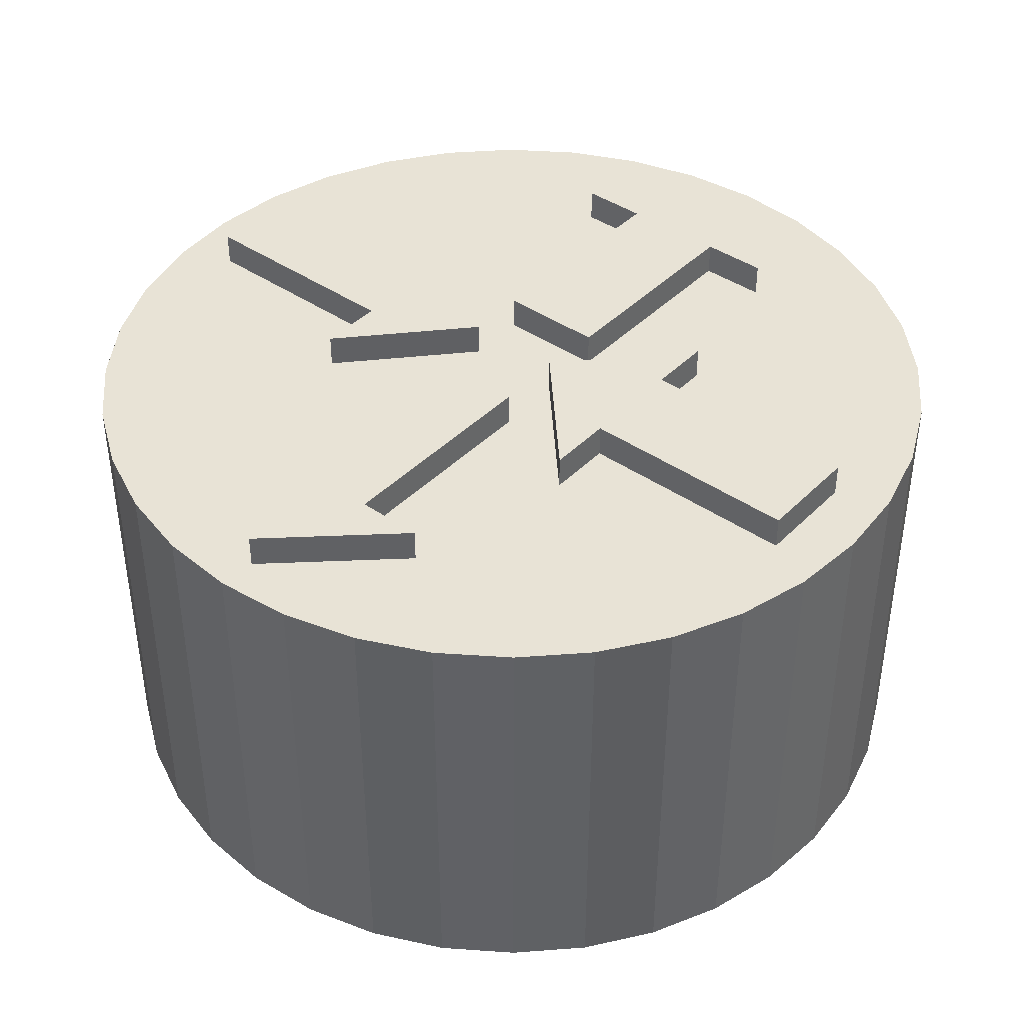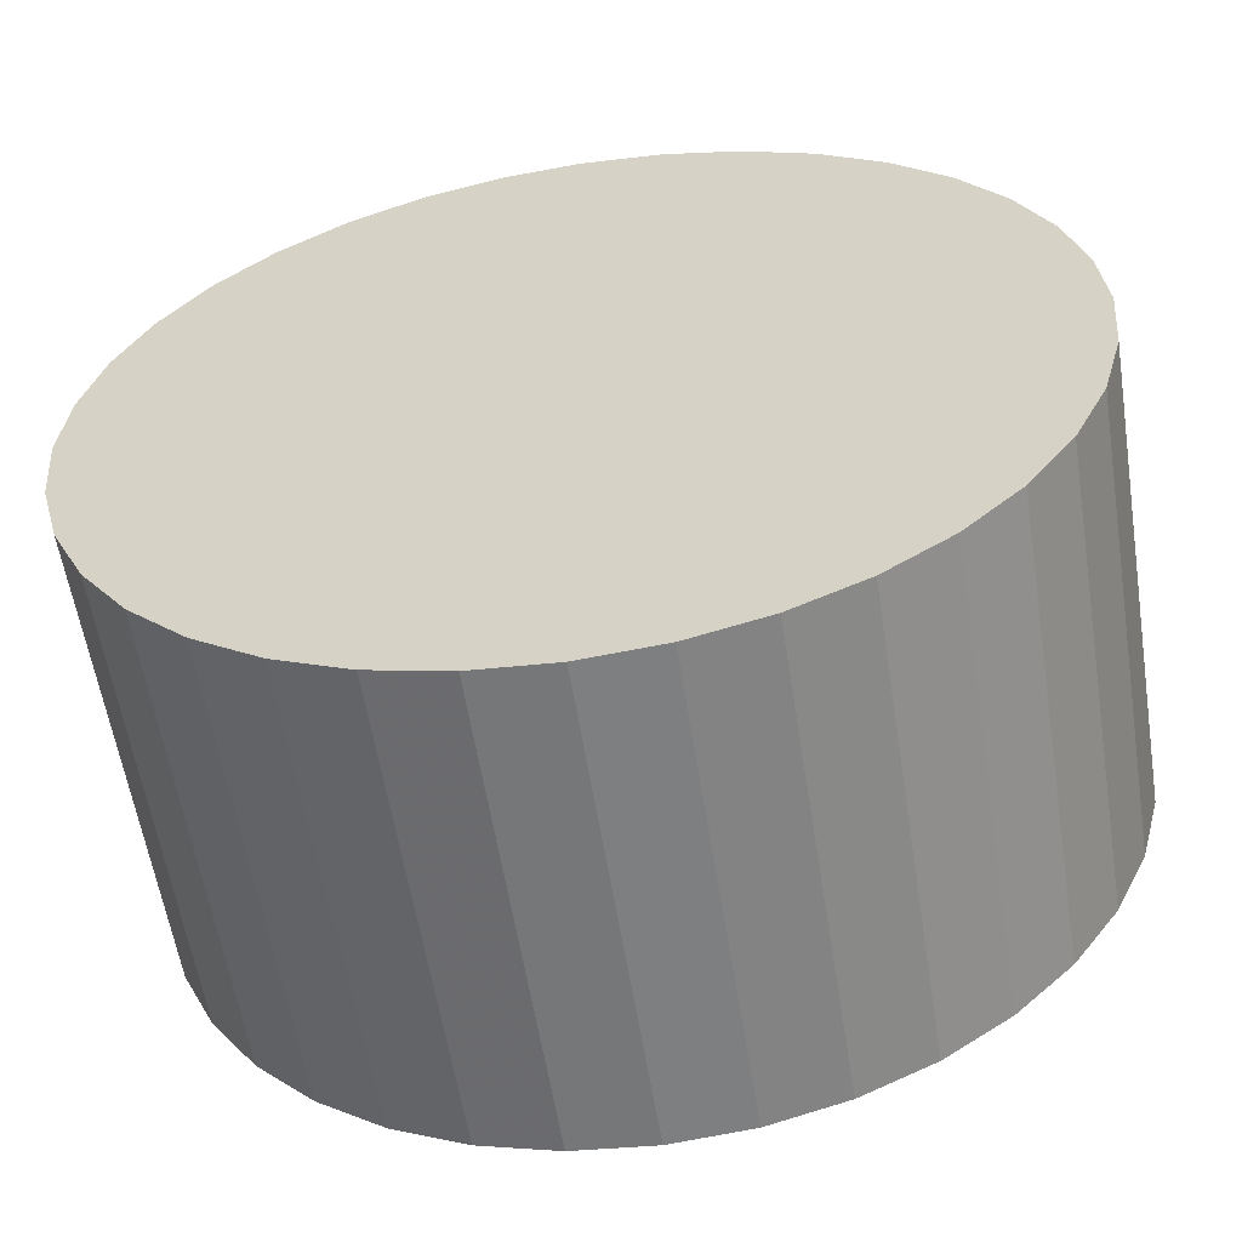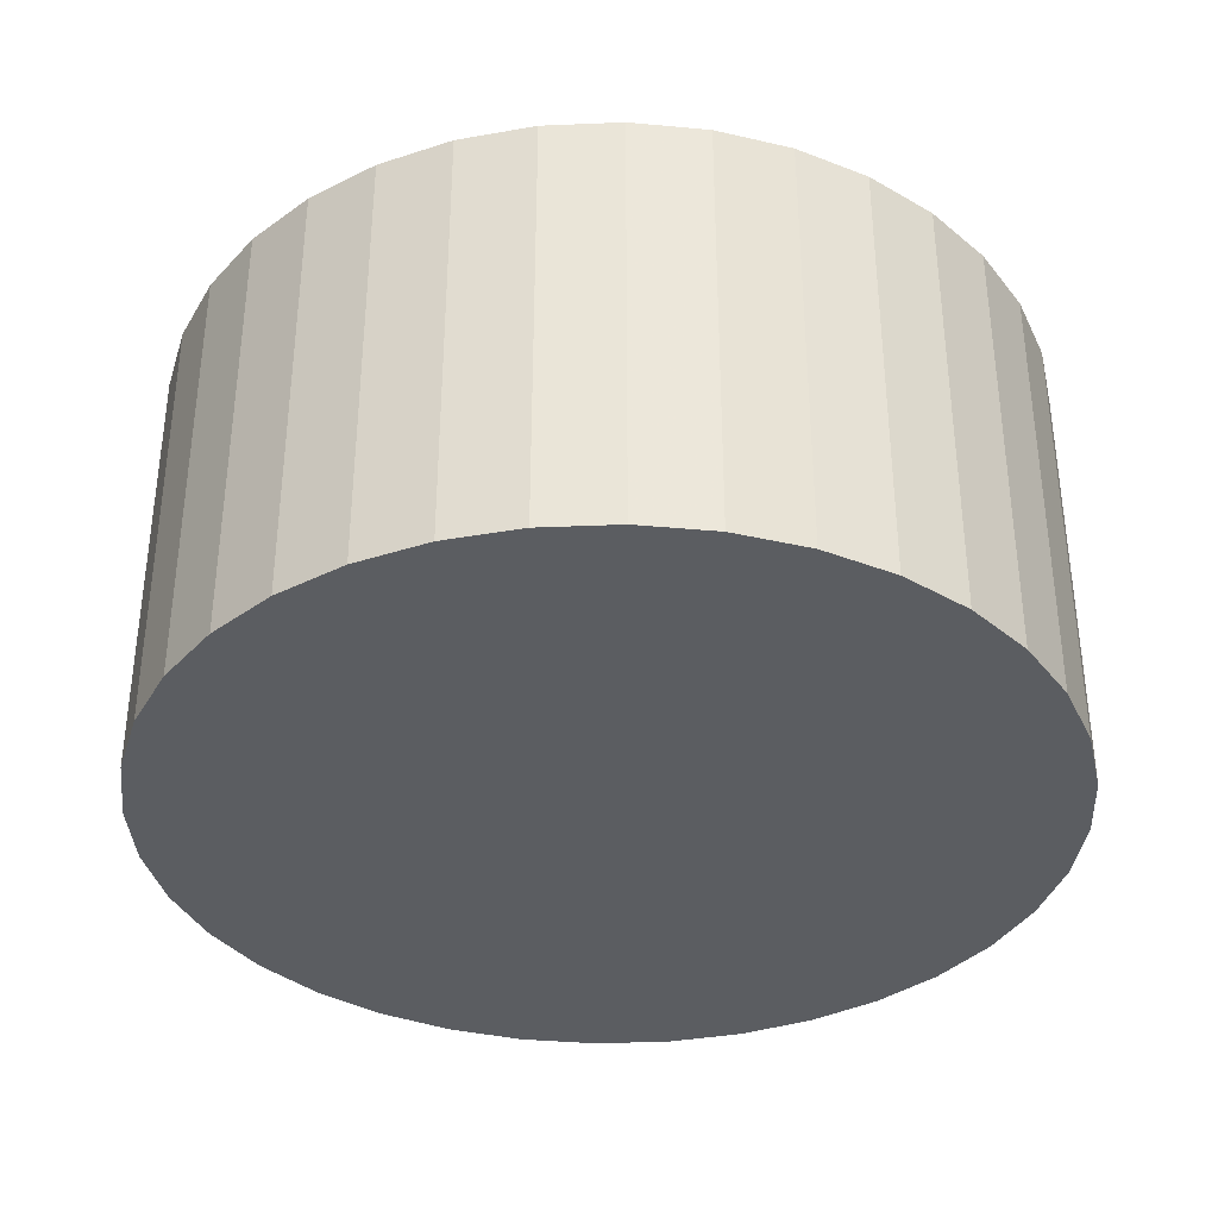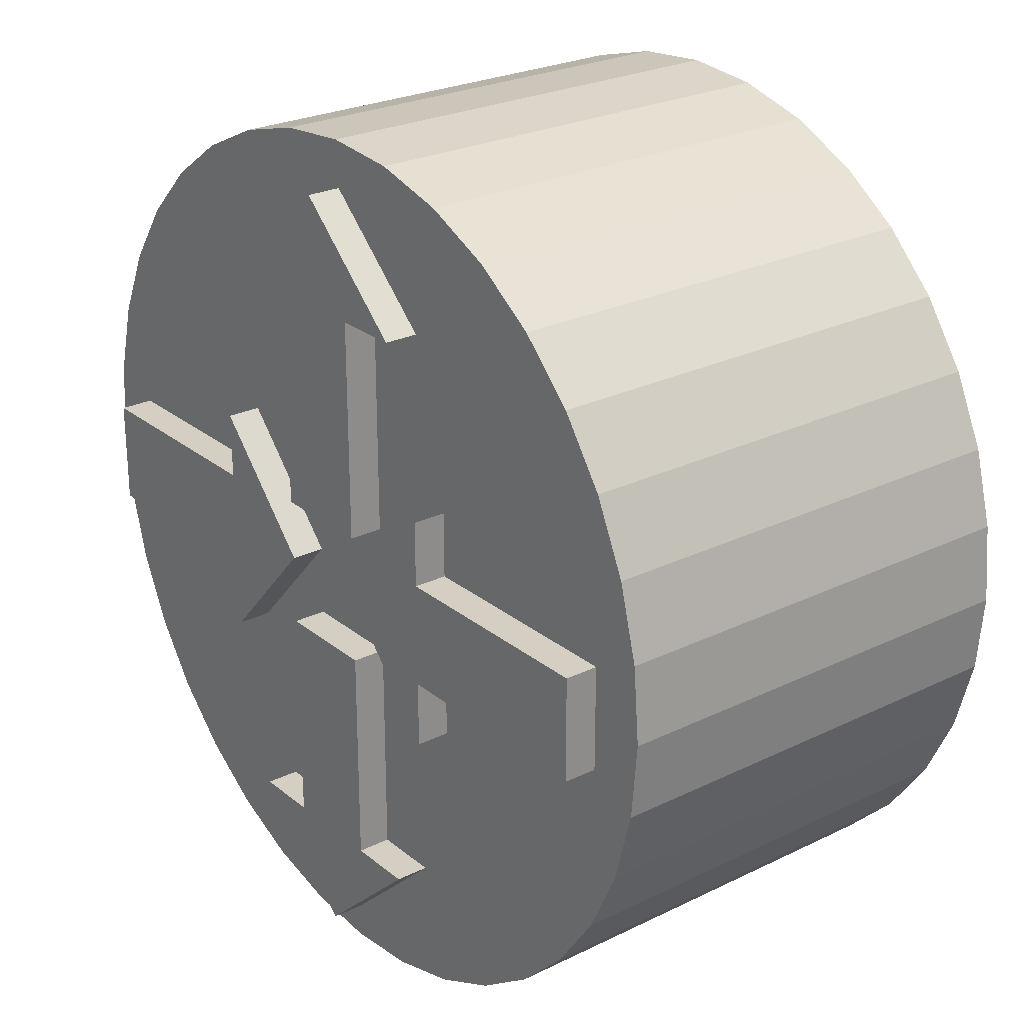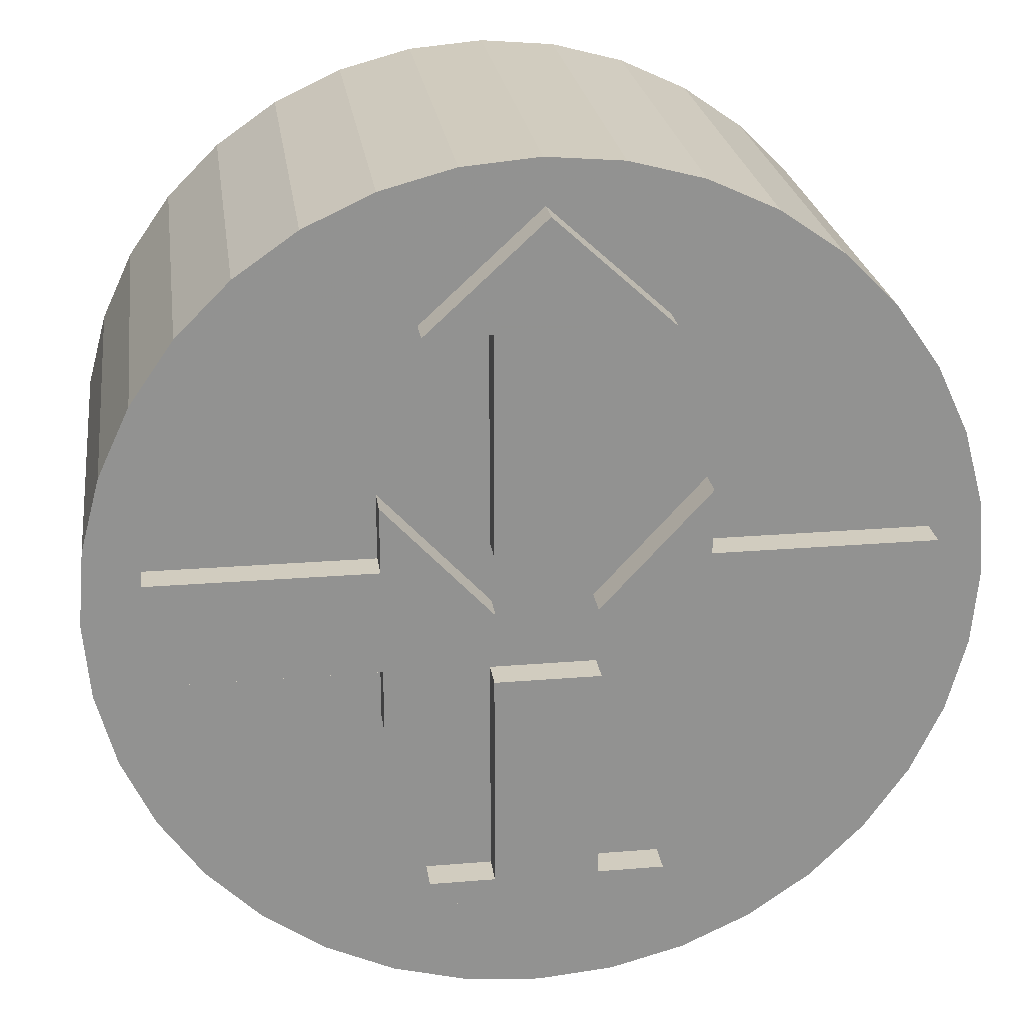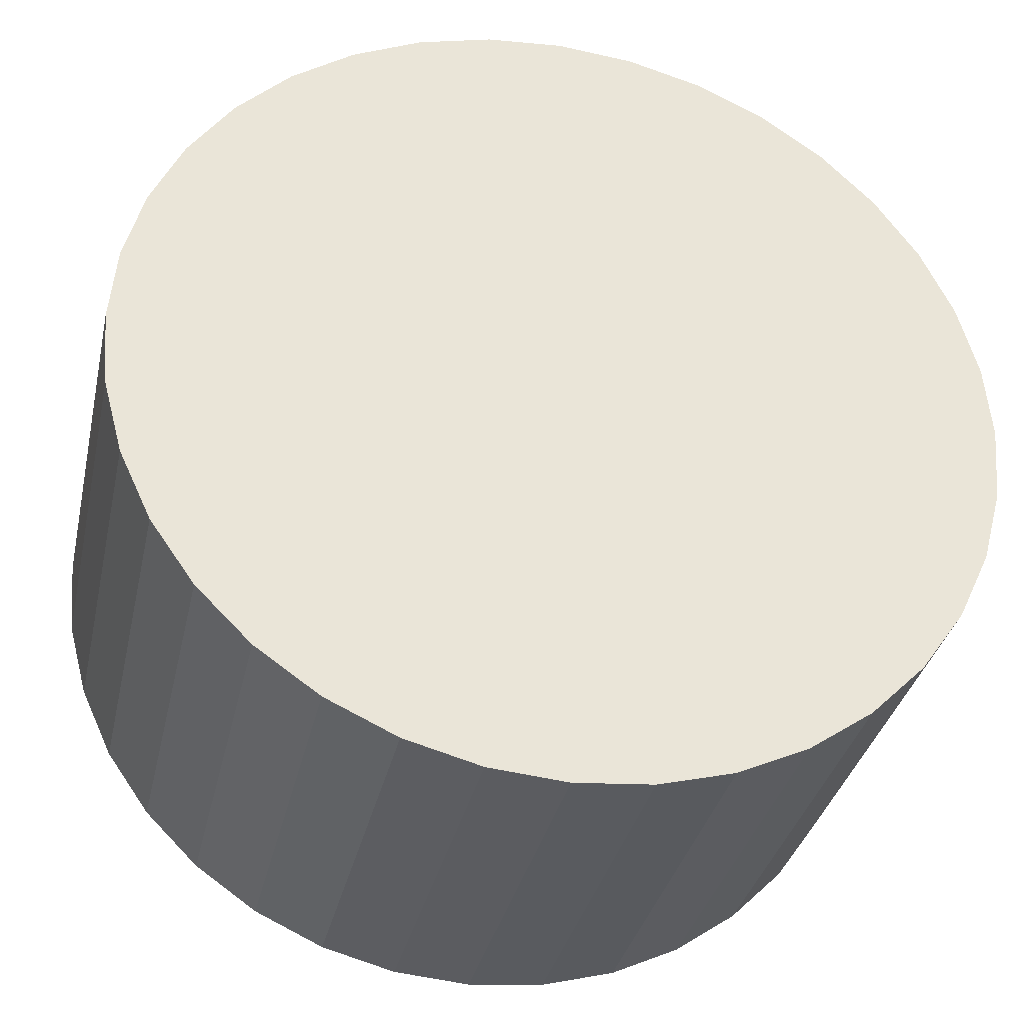
<metadata>
{"format":"obj","ext":"obj","renderer":"f3d","projection":"perspective","resolution":1024,"background":"white","views":[{"elev":41.4,"azim":-140.2,"up":"+Y"},{"elev":-58.5,"azim":9.0,"up":"+Z"},{"elev":-36.1,"azim":178.1,"up":"+Y"},{"elev":25.5,"azim":-128.1,"up":"+Z"},{"elev":24.2,"azim":172.2,"up":"+Z"},{"elev":-34.0,"azim":-12.3,"up":"+Z"}]}
</metadata>
<code>
v 2.05 27.1 0.01323
v 8.209 27.1 -6.688
v 8.209 27.1 -2.977
v 20.79 27.1 -2.977
v 20.79 27.1 2.961
v 8.225 27.1 2.942
v 8.225 27.1 6.688
v 2.05 21.81 0.01323
v 8.209 21.81 -6.688
v 8.209 21.81 -2.977
v 20.79 21.81 -2.977
v 20.79 21.81 2.961
v 8.225 21.81 2.942
v 8.225 21.81 6.688
v -3.581 27.1 -0.01323
v -9.739 27.1 6.688
v -9.739 27.1 2.977
v -22.32 27.1 2.977
v -22.32 27.1 -2.961
v -9.755 27.1 -2.942
v -9.755 27.1 -6.688
v -3.581 21.81 -0.01323
v -9.739 21.81 6.688
v -9.739 21.81 2.977
v -22.32 21.81 2.977
v -22.32 21.81 -2.961
v -9.755 21.81 -2.942
v -9.755 21.81 -6.688
v -0.8244 27.1 22.24
v -7.525 27.1 16.08
v -3.814 27.1 16.08
v -3.814 27.1 3.496
v 2.124 27.1 3.496
v 2.104 27.1 16.07
v 5.85 27.1 16.07
v -0.8244 21.81 22.24
v -7.525 21.81 16.08
v -3.814 21.81 16.08
v -3.814 21.81 3.496
v 2.124 21.81 3.496
v 2.104 21.81 16.07
v 5.85 21.81 16.07
v -0.8509 27.1 -22.82
v 5.85 27.1 -16.66
v 2.139 27.1 -16.66
v 2.139 27.1 -4.073
v -3.799 27.1 -4.073
v -3.78 27.1 -16.64
v -7.525 27.1 -16.64
v -0.8509 21.81 -22.82
v 5.85 21.81 -16.66
v 2.139 21.81 -16.66
v 2.139 21.81 -4.073
v -3.799 21.81 -4.073
v -3.78 21.81 -16.64
v -7.525 21.81 -16.64
v -0.6839 0 -0.06012
v -0.6839 25.21 -0.06012
v 24.22 0 -0.06012
v 24.22 25.21 -0.06012
v 23.84 0 4.264
v 23.84 25.21 4.264
v 22.71 0 8.456
v 22.71 25.21 8.456
v 20.88 0 12.39
v 20.88 25.21 12.39
v 18.39 0 15.94
v 18.39 25.21 15.94
v 15.32 0 19.01
v 15.32 25.21 19.01
v 11.77 0 21.5
v 11.77 25.21 21.5
v 7.832 0 23.34
v 7.832 25.21 23.34
v 3.64 0 24.46
v 3.64 25.21 24.46
v -0.6839 0 24.84
v -0.6839 25.21 24.84
v -5.008 0 24.46
v -5.008 25.21 24.46
v -9.2 0 23.34
v -9.2 25.21 23.34
v -13.13 0 21.5
v -13.13 25.21 21.5
v -16.69 0 19.01
v -16.69 25.21 19.01
v -19.76 0 15.94
v -19.76 25.21 15.94
v -22.25 0 12.39
v -22.25 25.21 12.39
v -24.08 0 8.456
v -24.08 25.21 8.456
v -25.2 0 4.264
v -25.2 25.21 4.264
v -25.58 0 -0.06012
v -25.58 25.21 -0.06012
v -25.2 0 -4.384
v -25.2 25.21 -4.384
v -24.08 0 -8.576
v -24.08 25.21 -8.576
v -22.25 0 -12.51
v -22.25 25.21 -12.51
v -19.76 0 -16.07
v -19.76 25.21 -16.07
v -16.69 0 -19.13
v -16.69 25.21 -19.13
v -13.13 0 -21.62
v -13.13 25.21 -21.62
v -9.2 0 -23.46
v -9.2 25.21 -23.46
v -5.008 0 -24.58
v -5.008 25.21 -24.58
v -0.6839 0 -24.96
v -0.6839 25.21 -24.96
v 3.64 0 -24.58
v 3.64 25.21 -24.58
v 7.832 0 -23.46
v 7.832 25.21 -23.46
v 11.77 0 -21.62
v 11.77 25.21 -21.62
v 15.32 0 -19.13
v 15.32 25.21 -19.13
v 18.39 0 -16.07
v 18.39 25.21 -16.07
v 20.88 0 -12.51
v 20.88 25.21 -12.51
v 22.71 0 -8.576
v 22.71 25.21 -8.576
v 23.84 0 -4.384
v 23.84 25.21 -4.384
o d-luyouqi1
f 1 2 9 8
f 2 3 10 9
f 3 4 11 10
f 4 5 12 11
f 5 6 13 12
f 6 7 14 13
f 7 1 8 14
f 1 7 6
f 8 10 13
f 1 6 3
f 1 3 2
f 6 5 4 3
f 8 9 10
f 8 13 14
f 13 10 11 12
f 15 16 23 22
f 16 17 24 23
f 17 18 25 24
f 18 19 26 25
f 19 20 27 26
f 20 21 28 27
f 21 15 22 28
f 15 21 20
f 22 24 27
f 15 20 17
f 15 17 16
f 20 19 18 17
f 22 23 24
f 22 27 28
f 27 24 25 26
f 29 30 37 36
f 30 31 38 37
f 31 32 39 38
f 32 33 40 39
f 33 34 41 40
f 34 35 42 41
f 35 29 36 42
f 29 35 34
f 36 38 41
f 29 34 31
f 29 31 30
f 34 33 32 31
f 36 37 38
f 36 41 42
f 41 38 39 40
f 43 44 51 50
f 44 45 52 51
f 45 46 53 52
f 46 47 54 53
f 47 48 55 54
f 48 49 56 55
f 49 43 50 56
f 43 49 48
f 50 52 55
f 43 48 45
f 43 45 44
f 48 47 46 45
f 50 51 52
f 50 55 56
f 55 52 53 54
f 57 59 61
f 57 61 63
f 57 63 65
f 57 65 67
f 57 67 69
f 57 69 71
f 57 71 73
f 57 73 75
f 57 75 77
f 57 77 79
f 57 79 81
f 57 81 83
f 57 83 85
f 57 85 87
f 57 87 89
f 57 89 91
f 57 91 93
f 57 93 95
f 57 95 97
f 57 97 99
f 57 99 101
f 57 101 103
f 57 103 105
f 57 105 107
f 57 107 109
f 57 109 111
f 57 111 113
f 57 113 115
f 57 115 117
f 57 117 119
f 57 119 121
f 57 121 123
f 57 123 125
f 57 125 127
f 57 127 129
f 57 129 59
f 59 60 62 61
f 60 58 62
f 61 62 64 63
f 62 58 64
f 63 64 66 65
f 64 58 66
f 65 66 68 67
f 66 58 68
f 67 68 70 69
f 68 58 70
f 69 70 72 71
f 70 58 72
f 71 72 74 73
f 72 58 74
f 73 74 76 75
f 74 58 76
f 75 76 78 77
f 76 58 78
f 77 78 80 79
f 78 58 80
f 79 80 82 81
f 80 58 82
f 81 82 84 83
f 82 58 84
f 83 84 86 85
f 84 58 86
f 85 86 88 87
f 86 58 88
f 87 88 90 89
f 88 58 90
f 89 90 92 91
f 90 58 92
f 91 92 94 93
f 92 58 94
f 93 94 96 95
f 94 58 96
f 95 96 98 97
f 96 58 98
f 97 98 100 99
f 98 58 100
f 99 100 102 101
f 100 58 102
f 101 102 104 103
f 102 58 104
f 103 104 106 105
f 104 58 106
f 105 106 108 107
f 106 58 108
f 107 108 110 109
f 108 58 110
f 109 110 112 111
f 110 58 112
f 111 112 114 113
f 112 58 114
f 113 114 116 115
f 114 58 116
f 115 116 118 117
f 116 58 118
f 117 118 120 119
f 118 58 120
f 119 120 122 121
f 120 58 122
f 121 122 124 123
f 122 58 124
f 123 124 126 125
f 124 58 126
f 125 126 128 127
f 126 58 128
f 127 128 130 129
f 128 58 130
f 129 130 60 59
f 130 58 60

</code>
